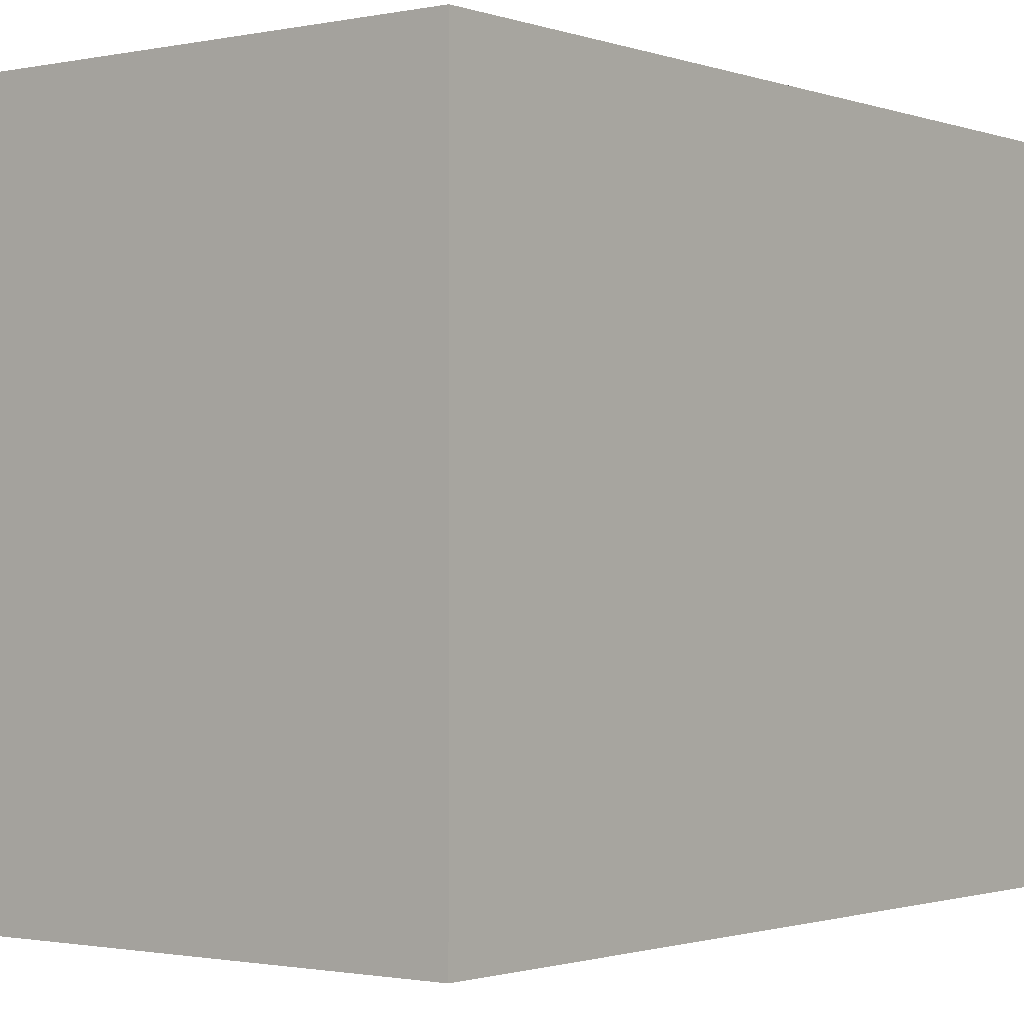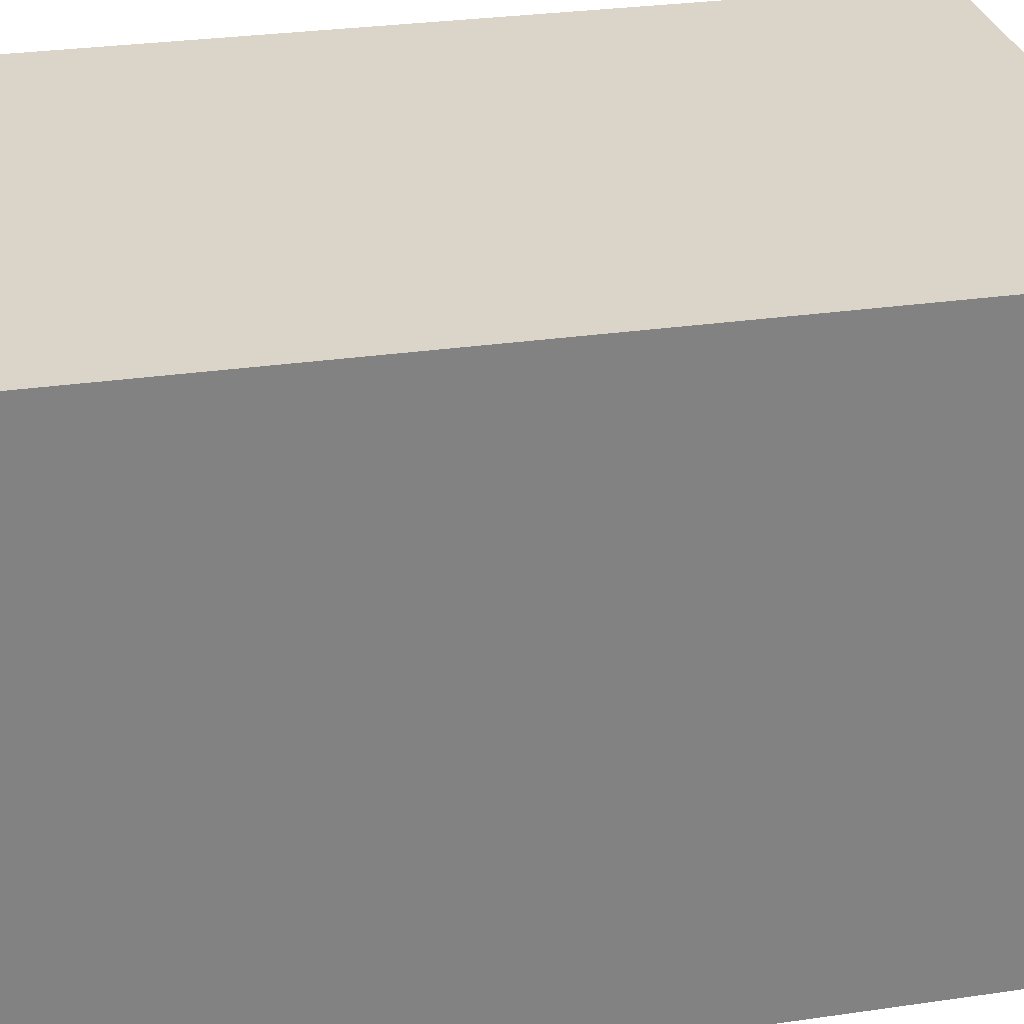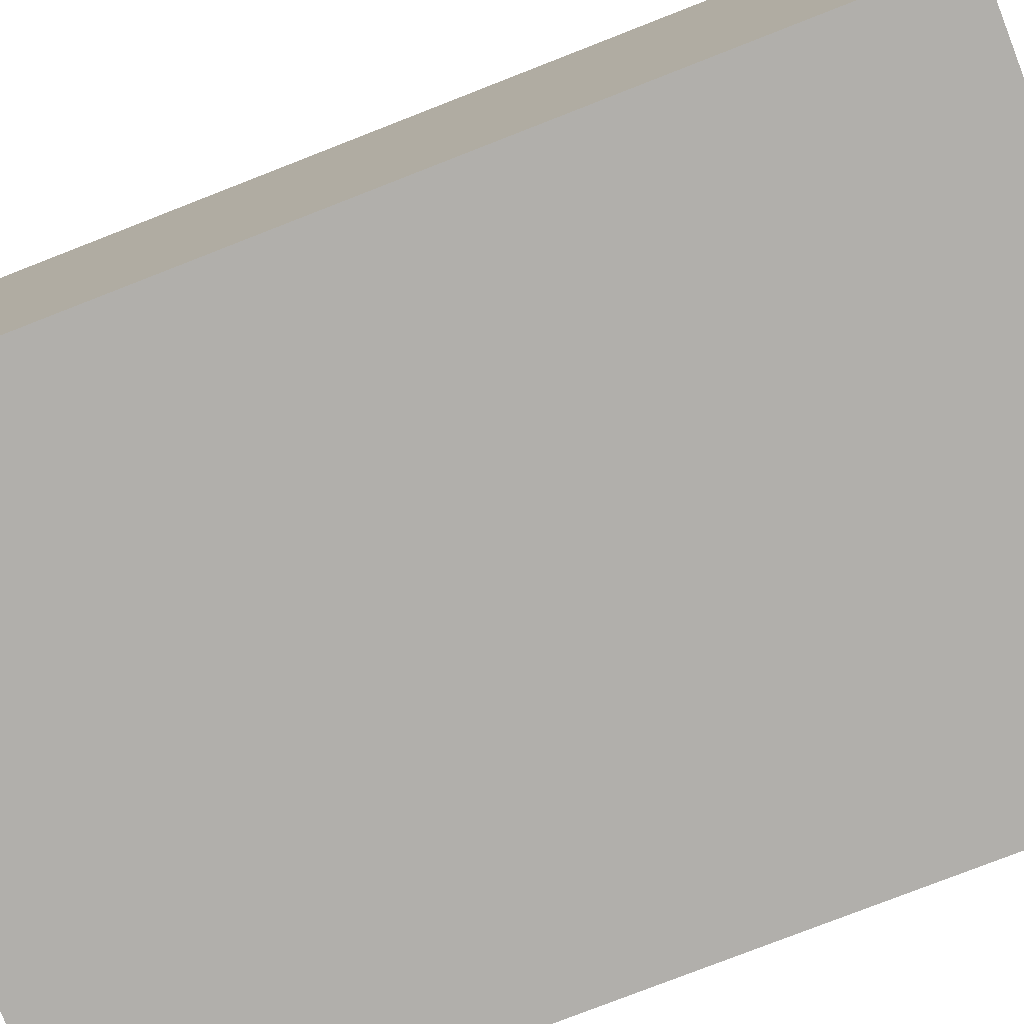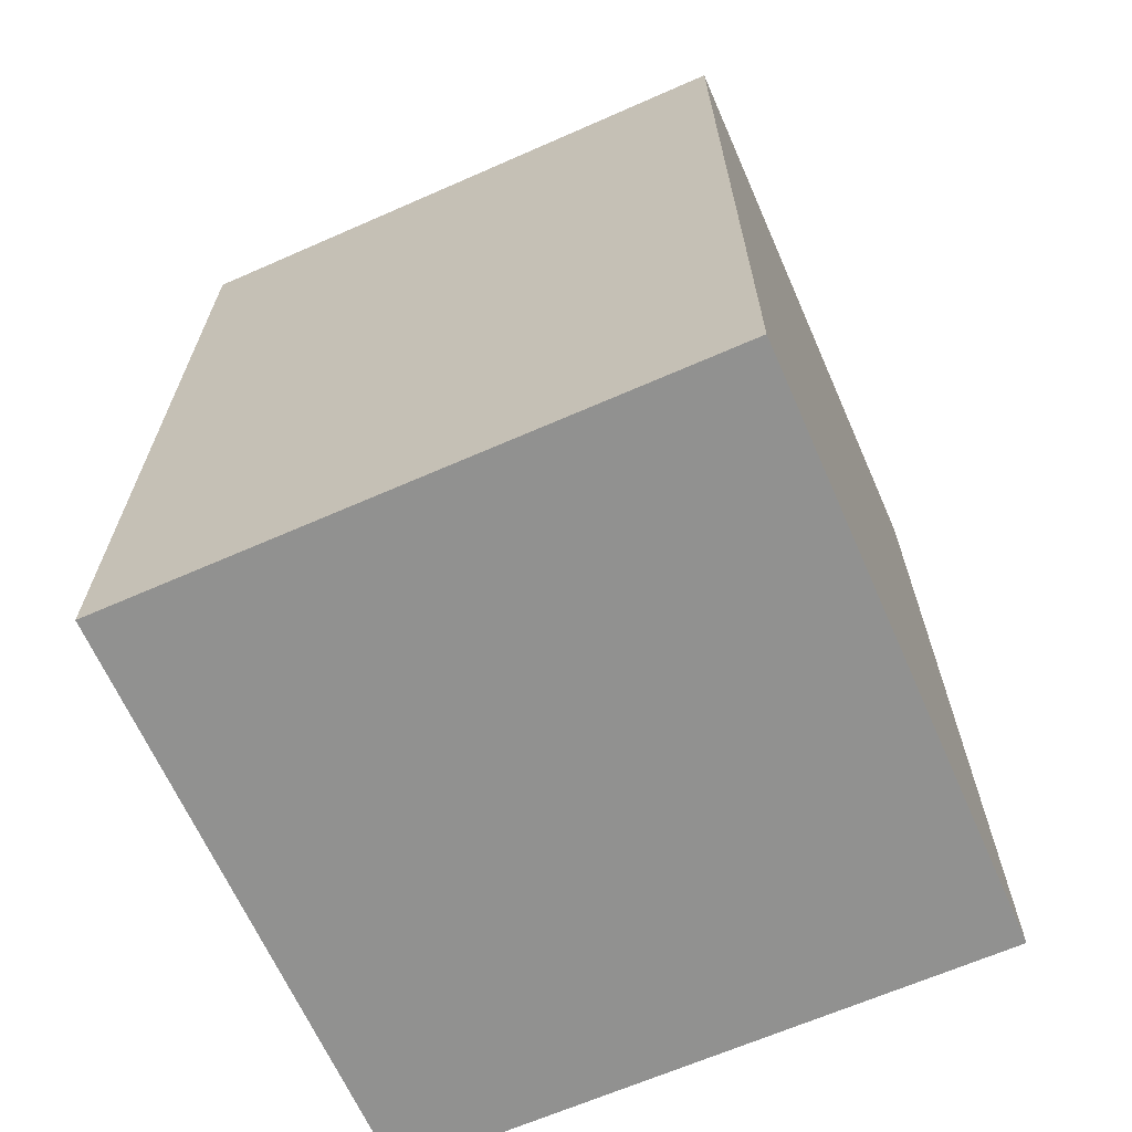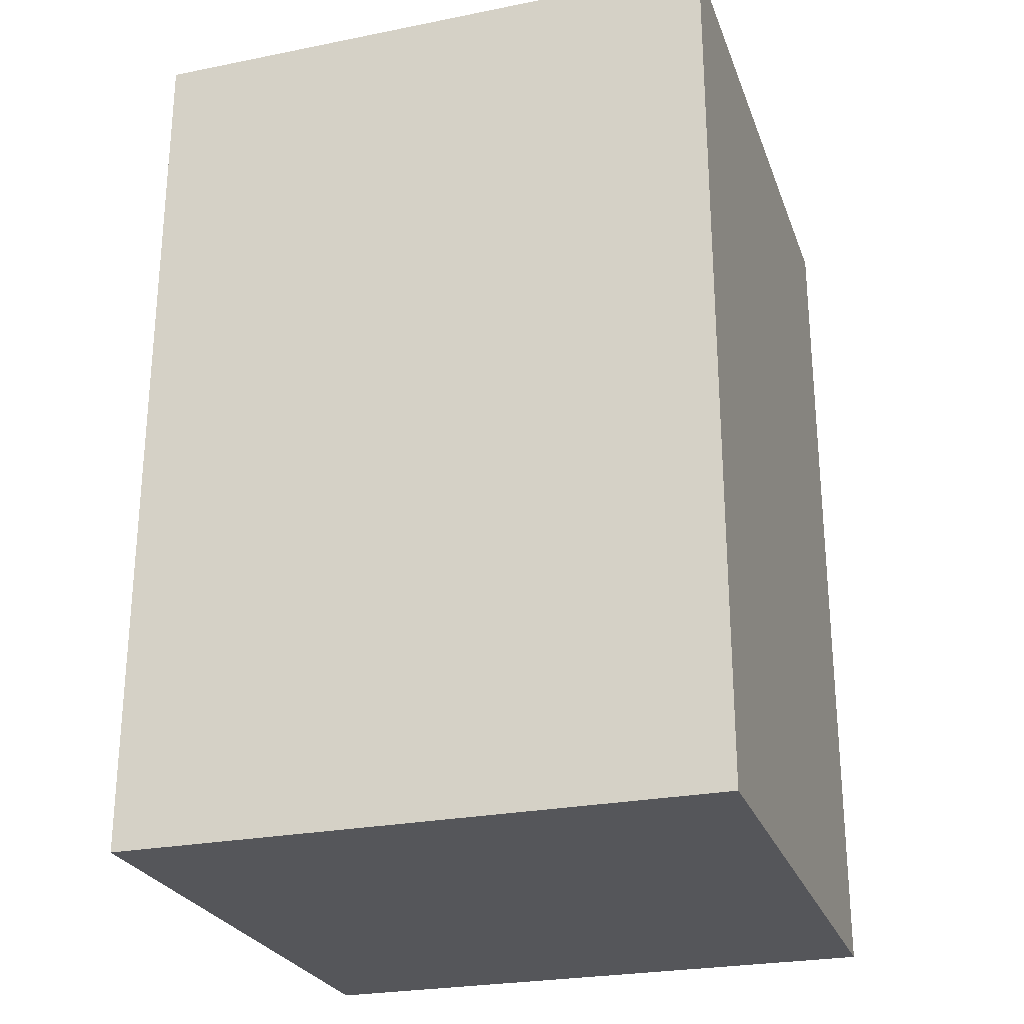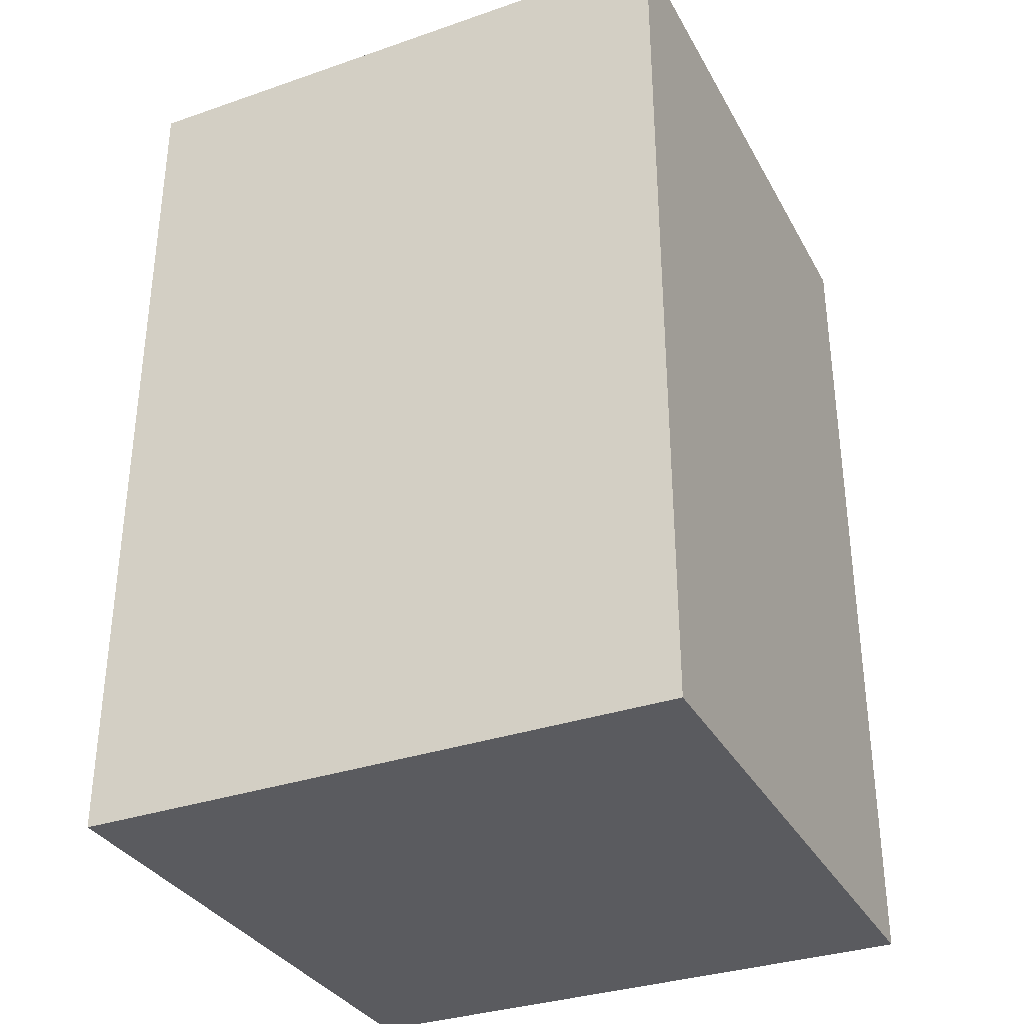
<metadata>
{"format":"obj","ext":"obj","renderer":"f3d","projection":"perspective","resolution":1024,"background":"white","views":[{"elev":-1.3,"azim":37.8,"up":"+Z"},{"elev":29.4,"azim":-102.1,"up":"+Z"},{"elev":-78.1,"azim":111.3,"up":"+Z"},{"elev":-65.9,"azim":23.8,"up":"+Y"},{"elev":-25.9,"azim":-162.4,"up":"+Y"},{"elev":-33.4,"azim":25.2,"up":"+Y"}]}
</metadata>
<code>
o Cube
v 1 1.5 -1
v 1 -1.5 -1
v 1 1.5 1
v 1 -1.5 1
v -1 1.5 -1
v -1 -1.5 -1
v -1 1.5 1
v -1 -1.5 1
f 1 5 7 3
f 4 3 7 8
f 8 7 5 6
f 6 2 4 8
f 2 1 3 4
f 6 5 1 2

</code>
